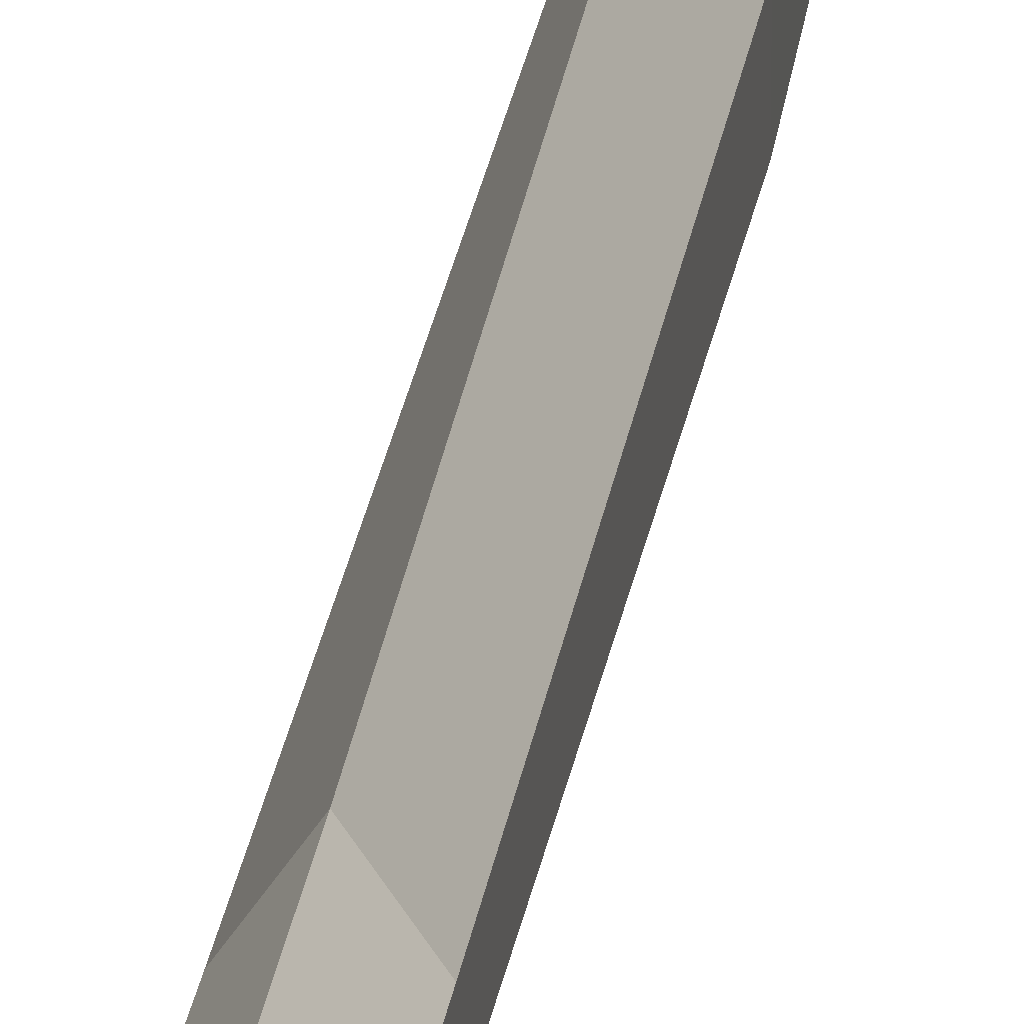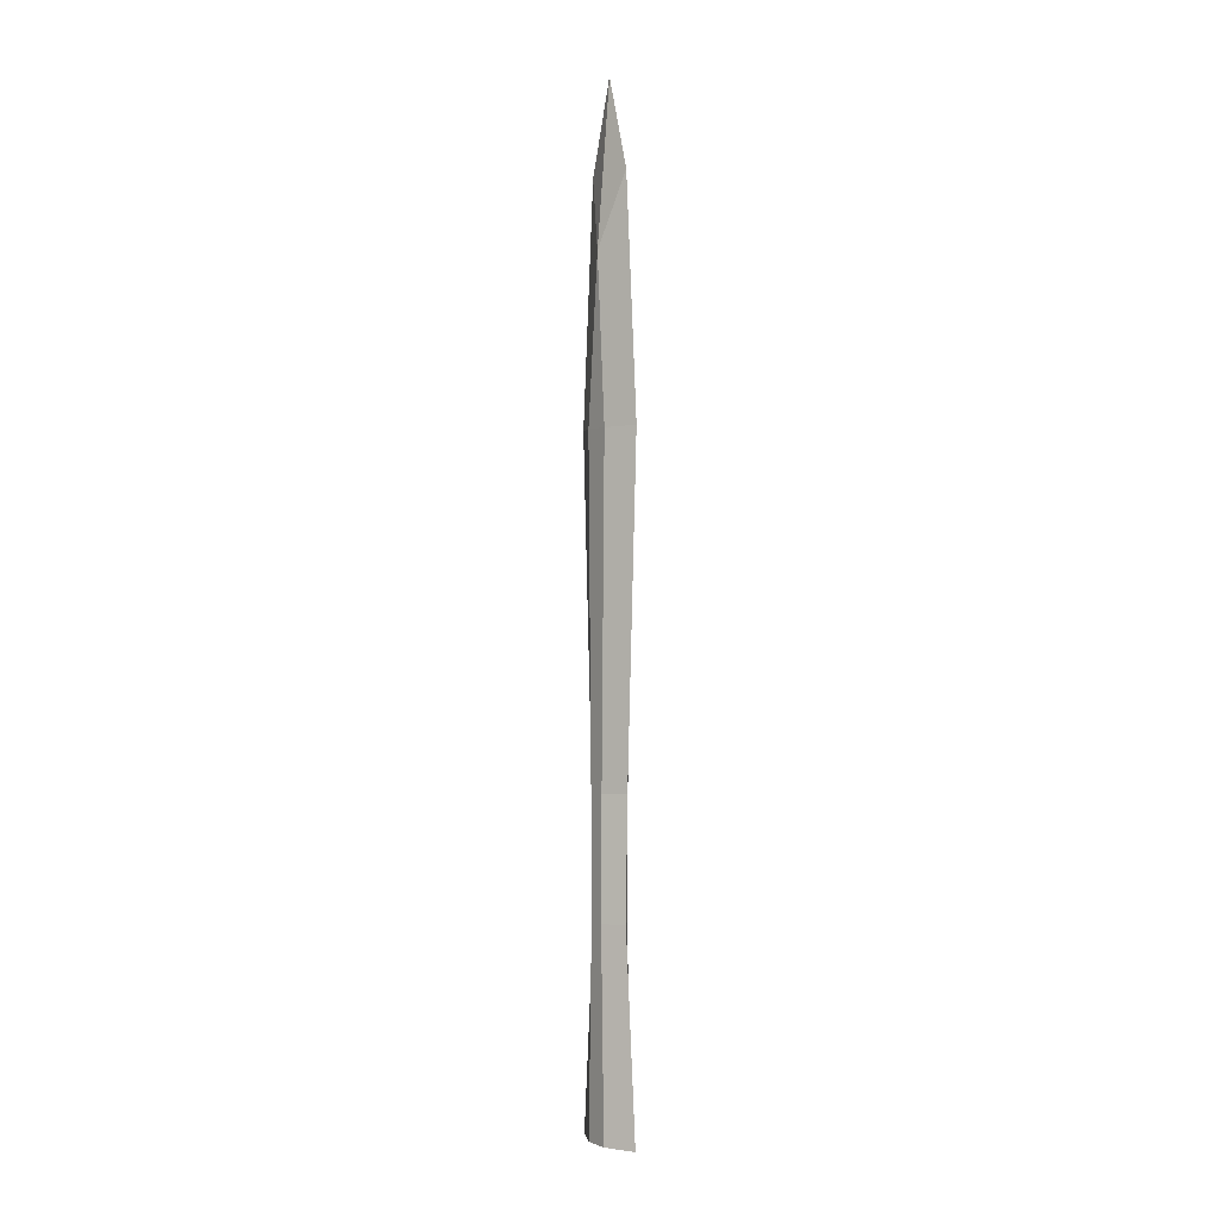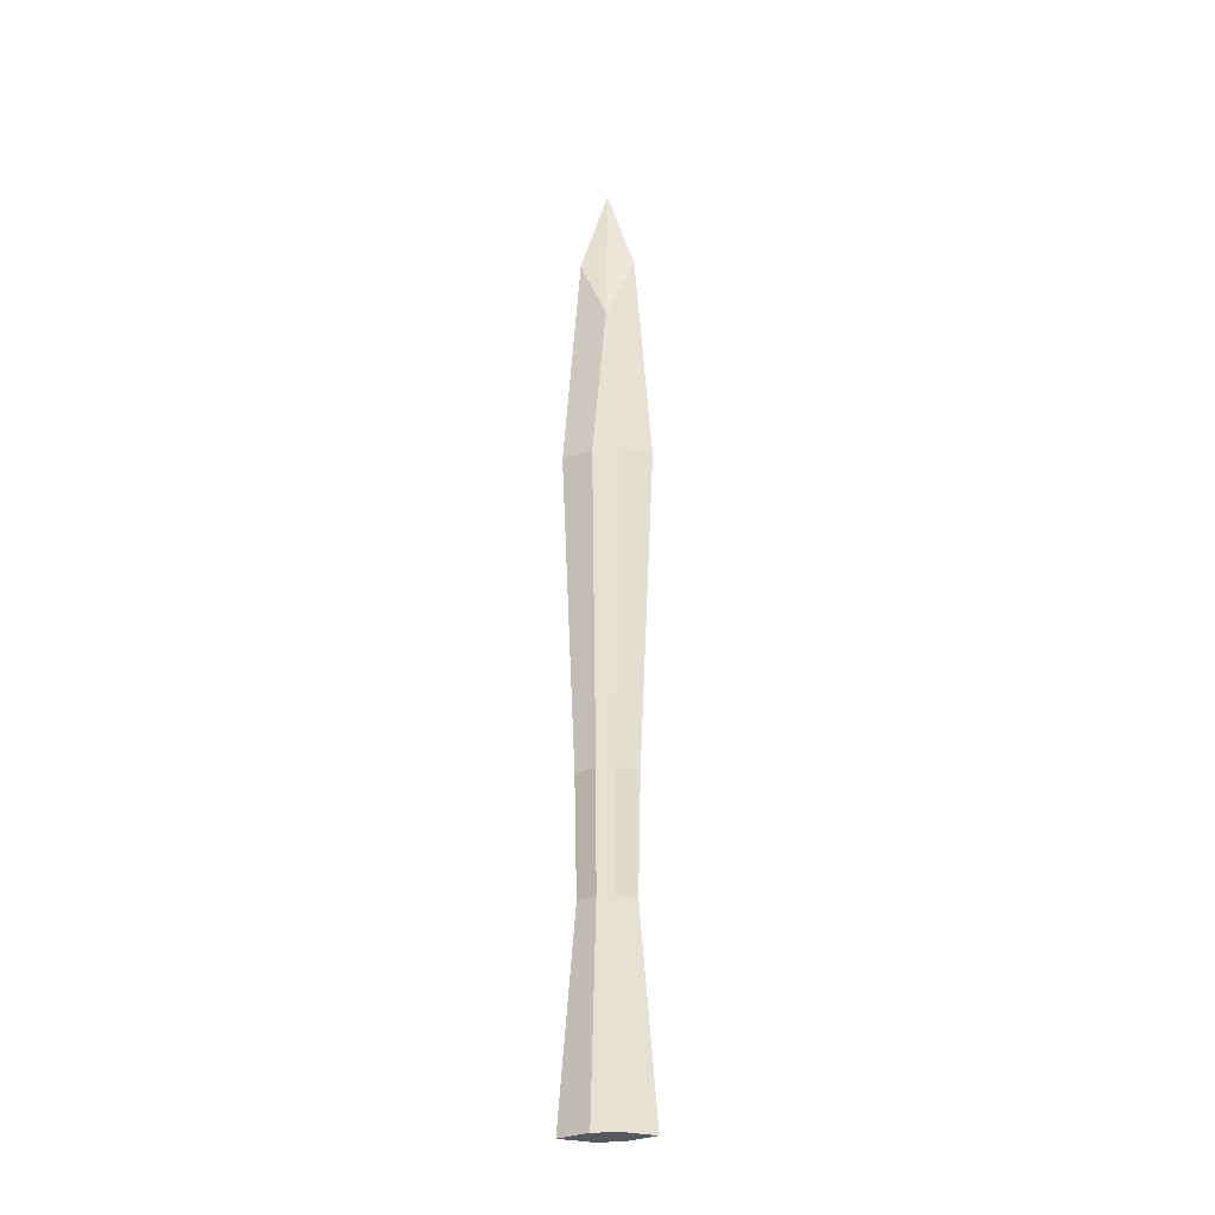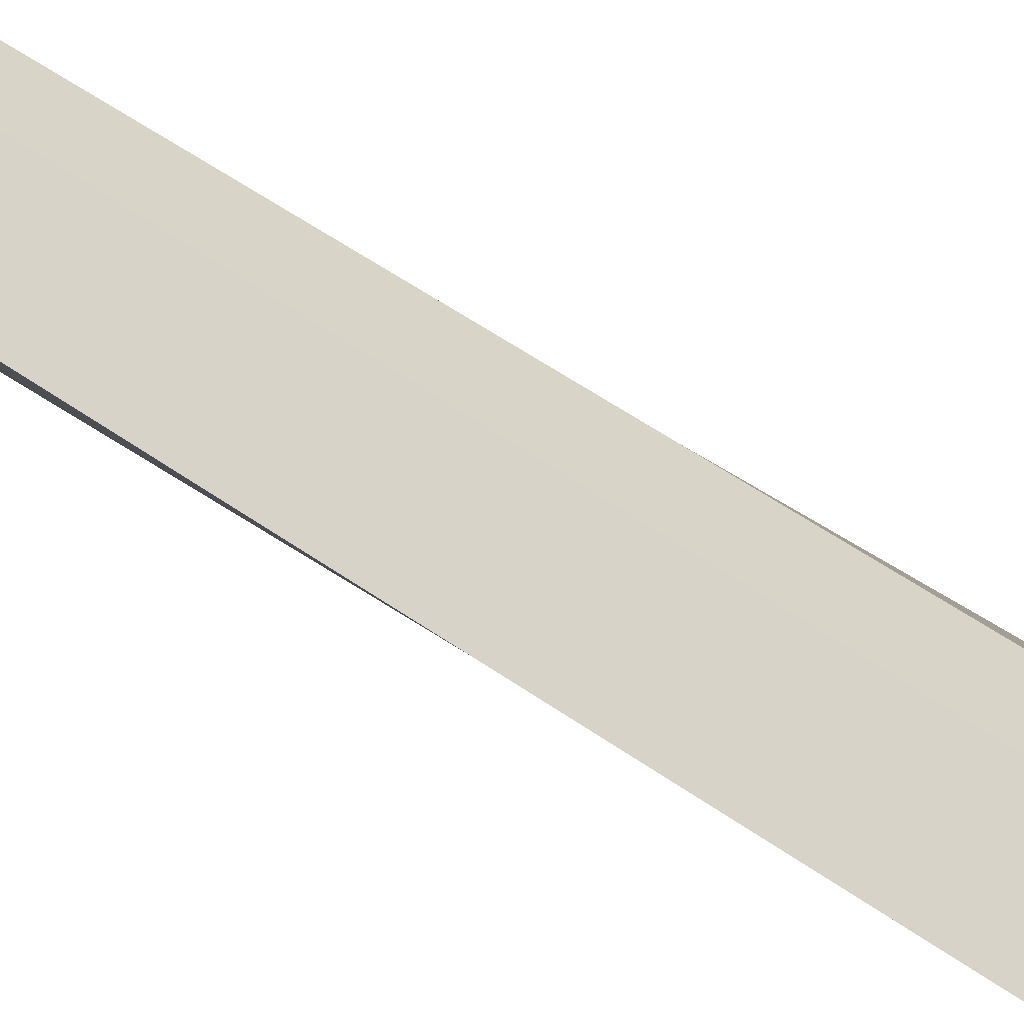
<metadata>
{"format":"obj","ext":"obj","renderer":"f3d","projection":"perspective","resolution":1024,"background":"white","views":[{"elev":21.5,"azim":7.1,"up":"+Z"},{"elev":-0.0,"azim":146.0,"up":"+Y"},{"elev":-29.4,"azim":-83.7,"up":"+Y"},{"elev":-55.2,"azim":53.9,"up":"+Z"}]}
</metadata>
<code>
v 0 12.42 3.285
v 0 12.42 -3.285
v 0 89.08 0
v 0 63.79 3.413
v 0 63.79 -3.413
v 0 82.1 2.134
v 0 82.1 -2.134
v -1.044 76.46 -1e-06
v 1.044 76.46 -1e-06
v -1.14 12.42 -0.9701
v -1.14 12.42 0.9701
v 1.14 12.42 0.9701
v 1.14 12.42 -0.9701
v 1.133 63.73 1.024
v 1.133 63.73 -1.024
v -1.133 63.73 1.024
v -1.133 63.73 -1.024
v 0 28.32 -2.087
v -1.137 28.29 -0.6208
v -1.137 28.29 0.6208
v 0 28.32 2.087
v 1.137 28.29 0.6208
v 1.137 28.29 -0.6208
v -1.135 37.61 -0.6828
v 0 37.66 -2.284
v 1.135 37.61 -0.6828
v 1.135 37.61 0.6828
v 0 37.66 2.284
v -1.135 37.61 0.6828
f 7 5 17 8
f 4 6 8 16
f 5 7 9 15
f 6 4 14 9
f 3 7 8 9
f 8 3 9
f 7 3 9
f 3 6 9
f 6 3 8
f 19 20 29 24
f 11 10 13 12
f 22 23 26 27
f 2 13 10
f 1 11 12
f 25 26 23 18
f 21 22 27 28
f 18 19 24 25
f 20 21 28 29
f 9 14 15
f 16 8 17
f 10 19 18 2
f 10 11 20 19
f 1 21 20 11
f 12 22 21 1
f 12 13 23 22
f 18 23 13 2
f 25 24 17 5
f 5 15 26 25
f 27 26 15 14
f 28 27 14 4
f 29 28 4 16
f 24 29 16 17

</code>
